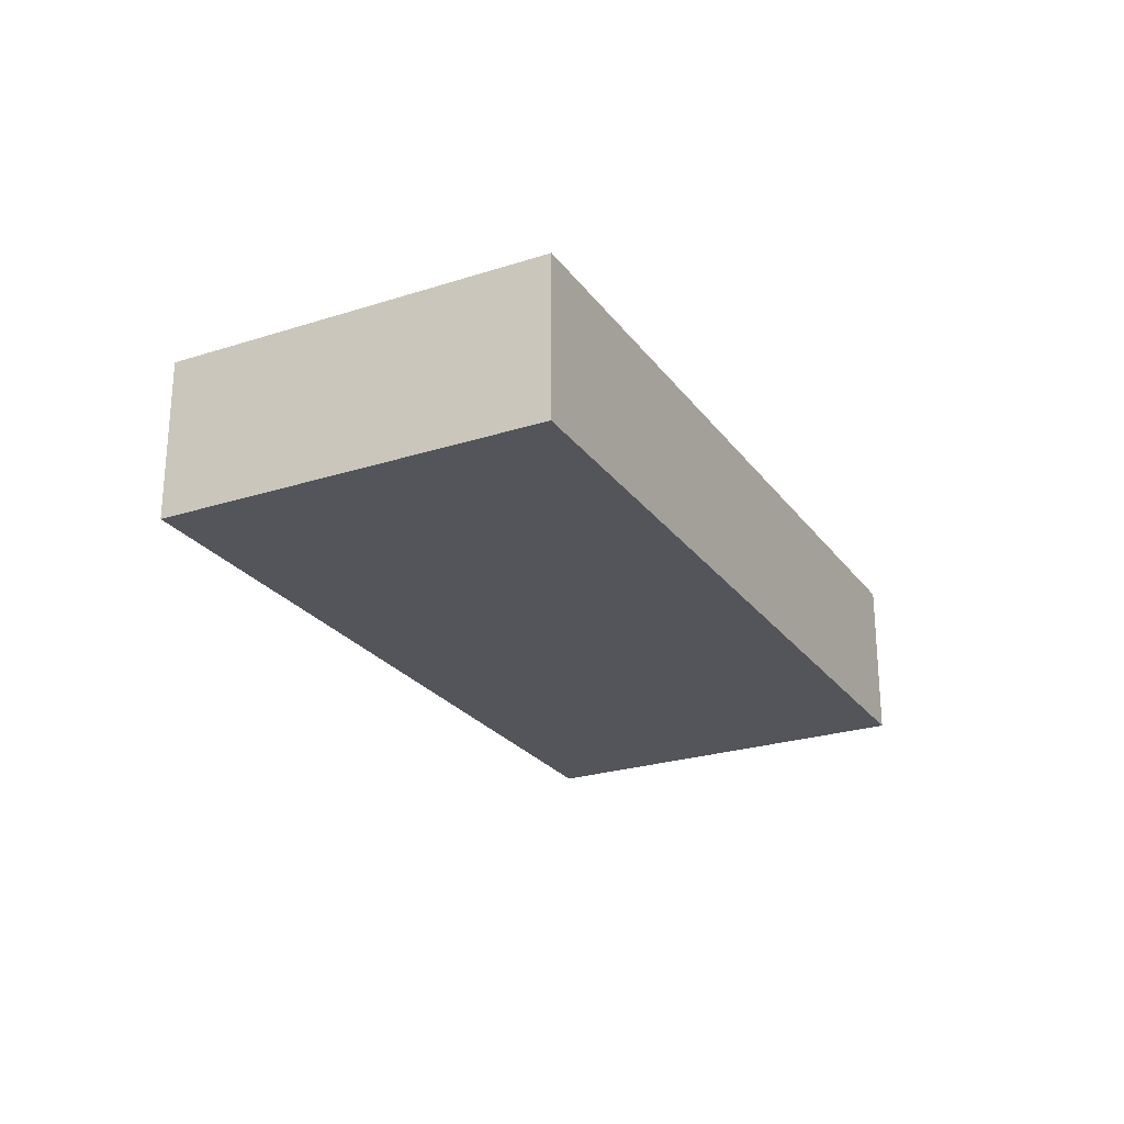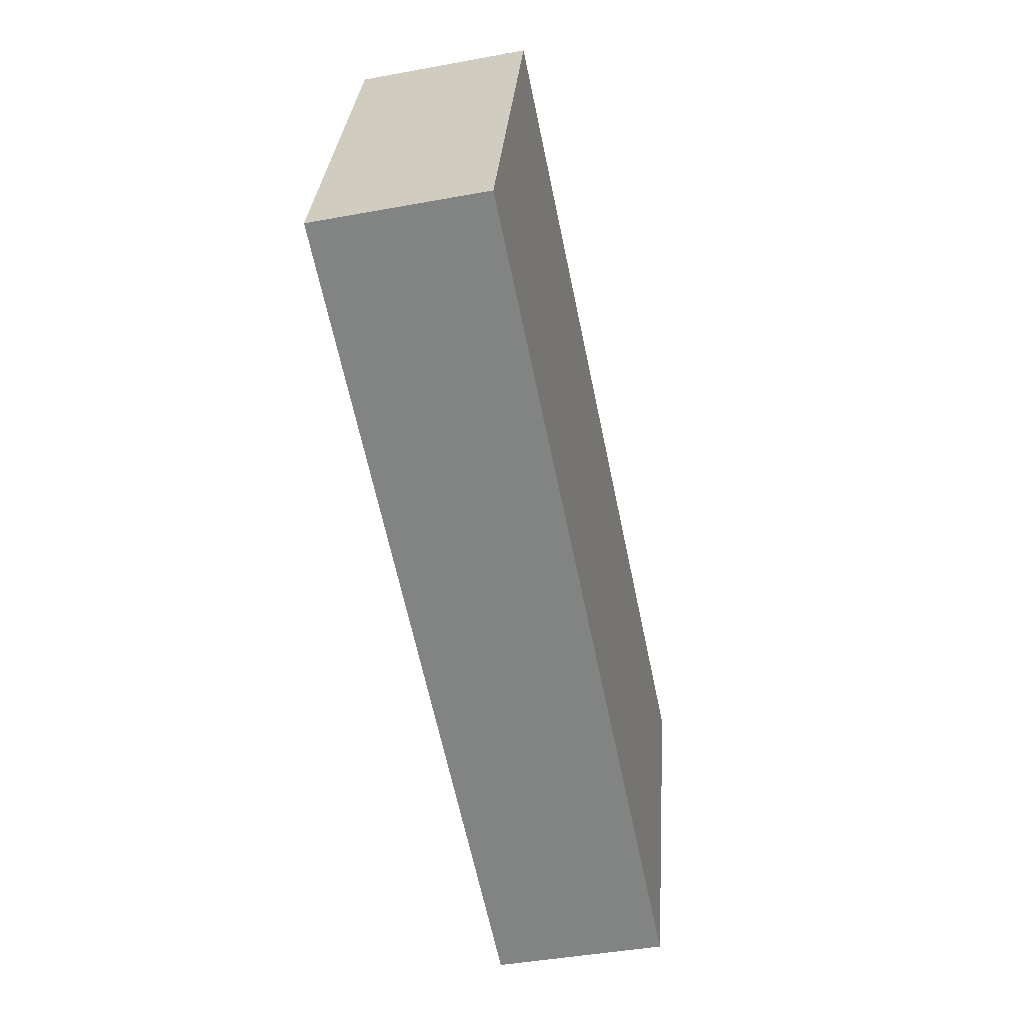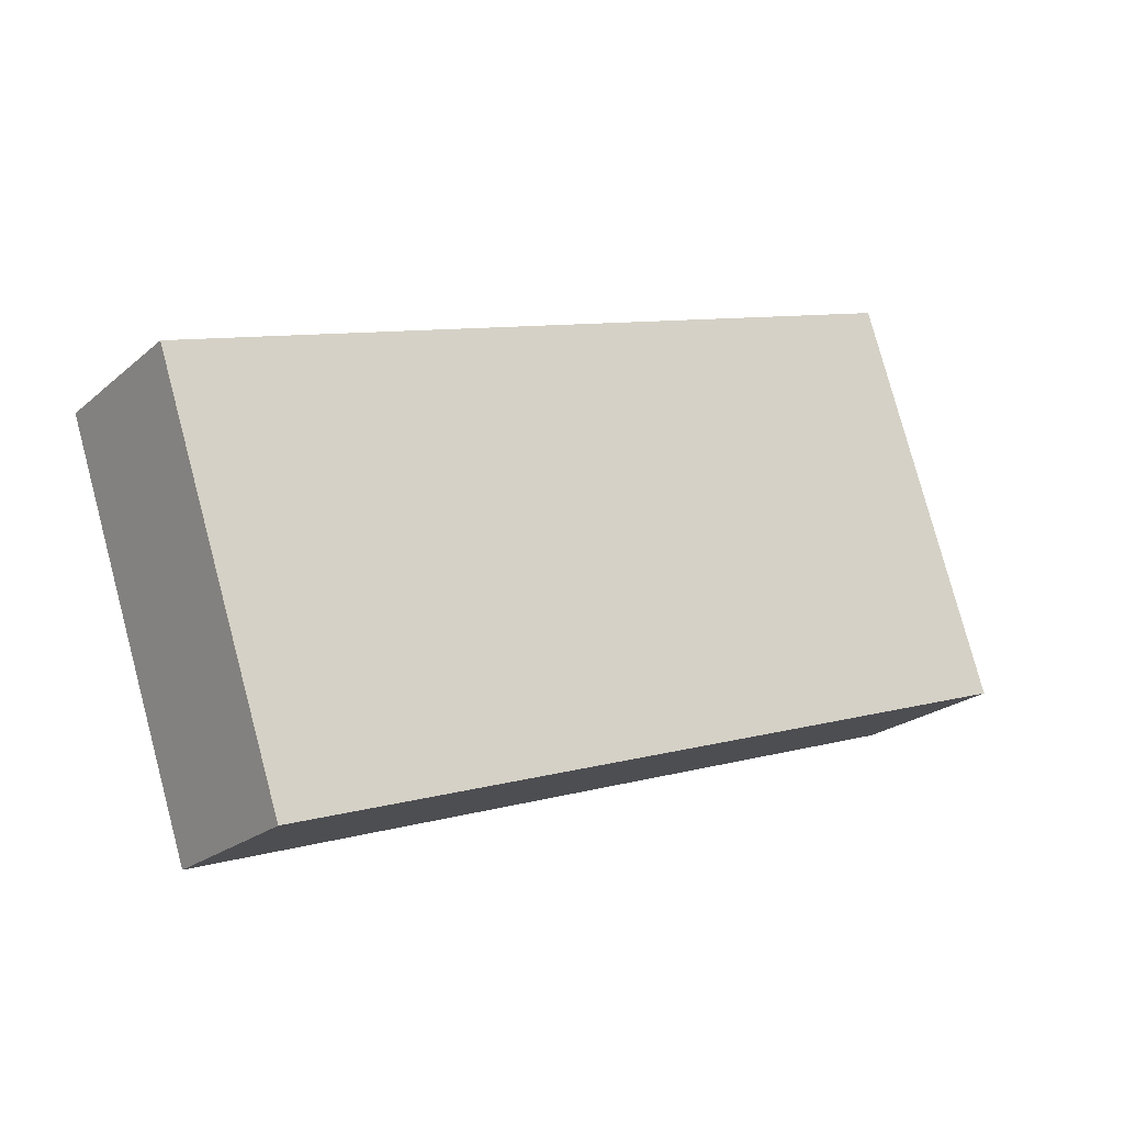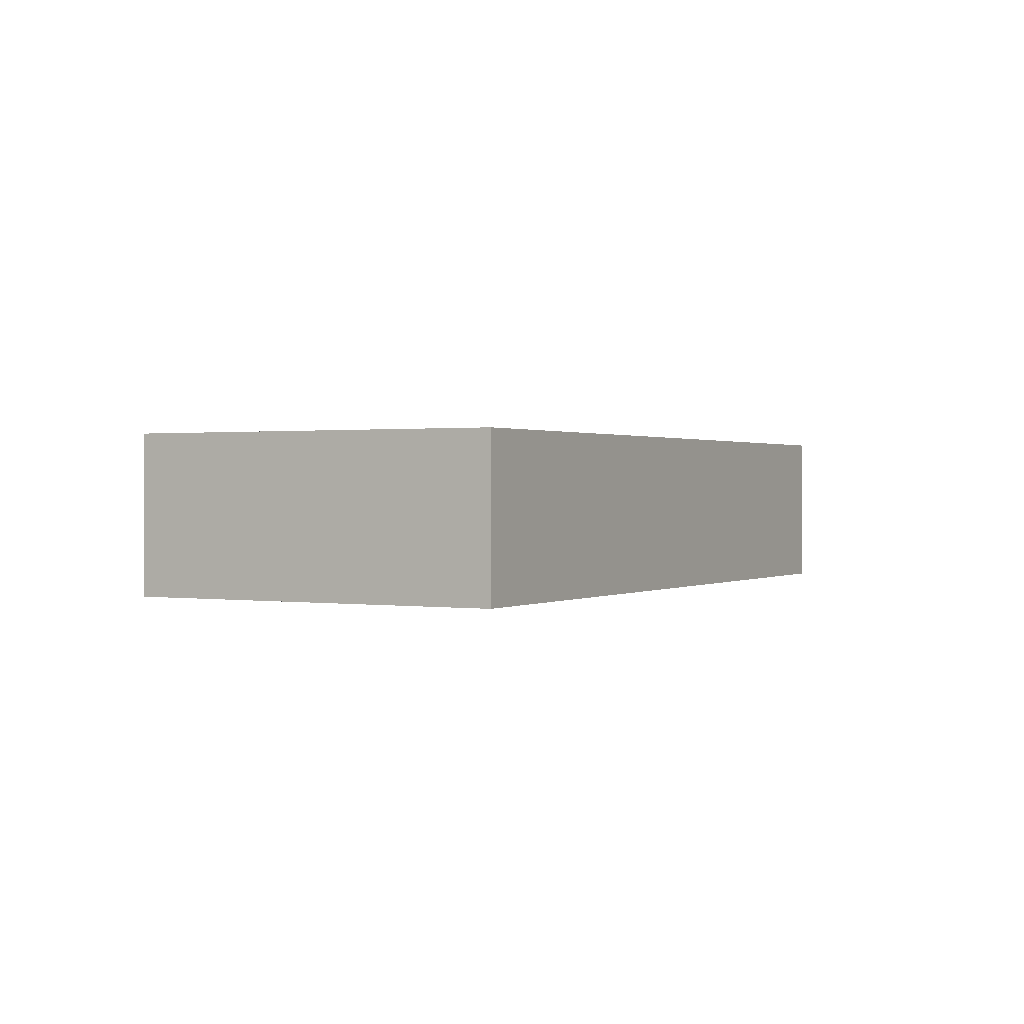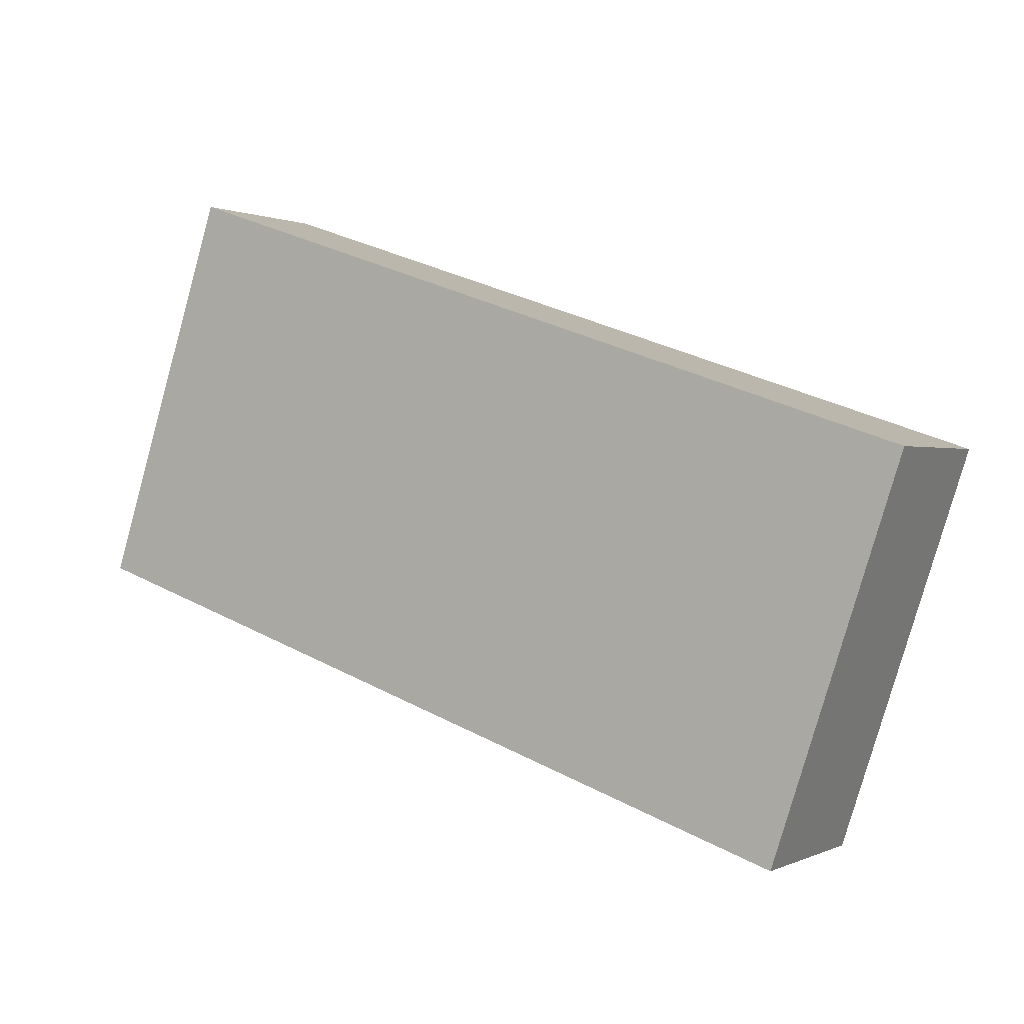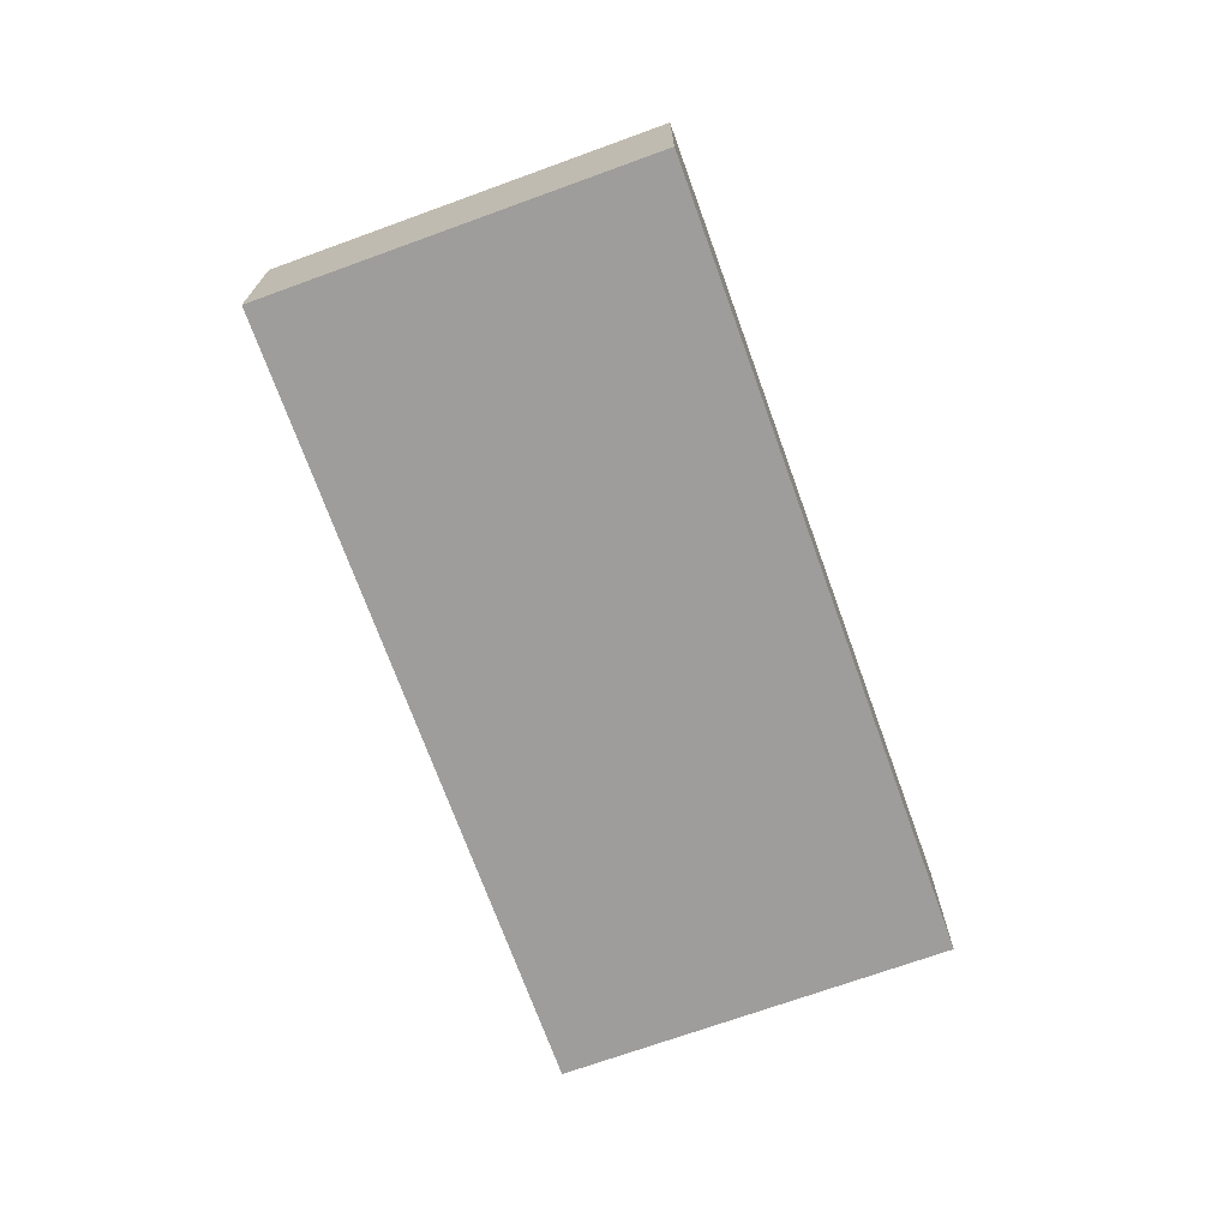
<metadata>
{"format":"obj","ext":"obj","renderer":"f3d","projection":"perspective","resolution":1024,"background":"white","views":[{"elev":-24.9,"azim":135.9,"up":"+Y"},{"elev":-43.4,"azim":-77.7,"up":"+Z"},{"elev":-22.0,"azim":145.1,"up":"+Z"},{"elev":0.7,"azim":137.2,"up":"+Y"},{"elev":0.6,"azim":31.6,"up":"+Z"},{"elev":-70.7,"azim":128.3,"up":"+Y"}]}
</metadata>
<code>
v  0 5.526 3.384e-16
v  29.76 5.526 2.644
v  26.01 5.526 -8.676
v  30.26 5.526 4.14
v  4.277 5.526 12.9
v  30.26 -2.535e-16 4.14
v  26.01 5.313e-16 -8.676
v  29.76 -1.619e-16 2.644
v  0 0 0
v  4.277 -7.897e-16 12.9
g defaultobject
f 1 2 3
f 2 1 4
f 4 1 5
f 6 2 4
f 2 6 3
f 3 6 7
f 7 6 8
f 7 1 3
f 1 7 9
f 9 5 1
f 5 9 10
f 10 4 5
f 4 10 6
f 8 9 7
f 9 8 6
f 9 6 10

</code>
